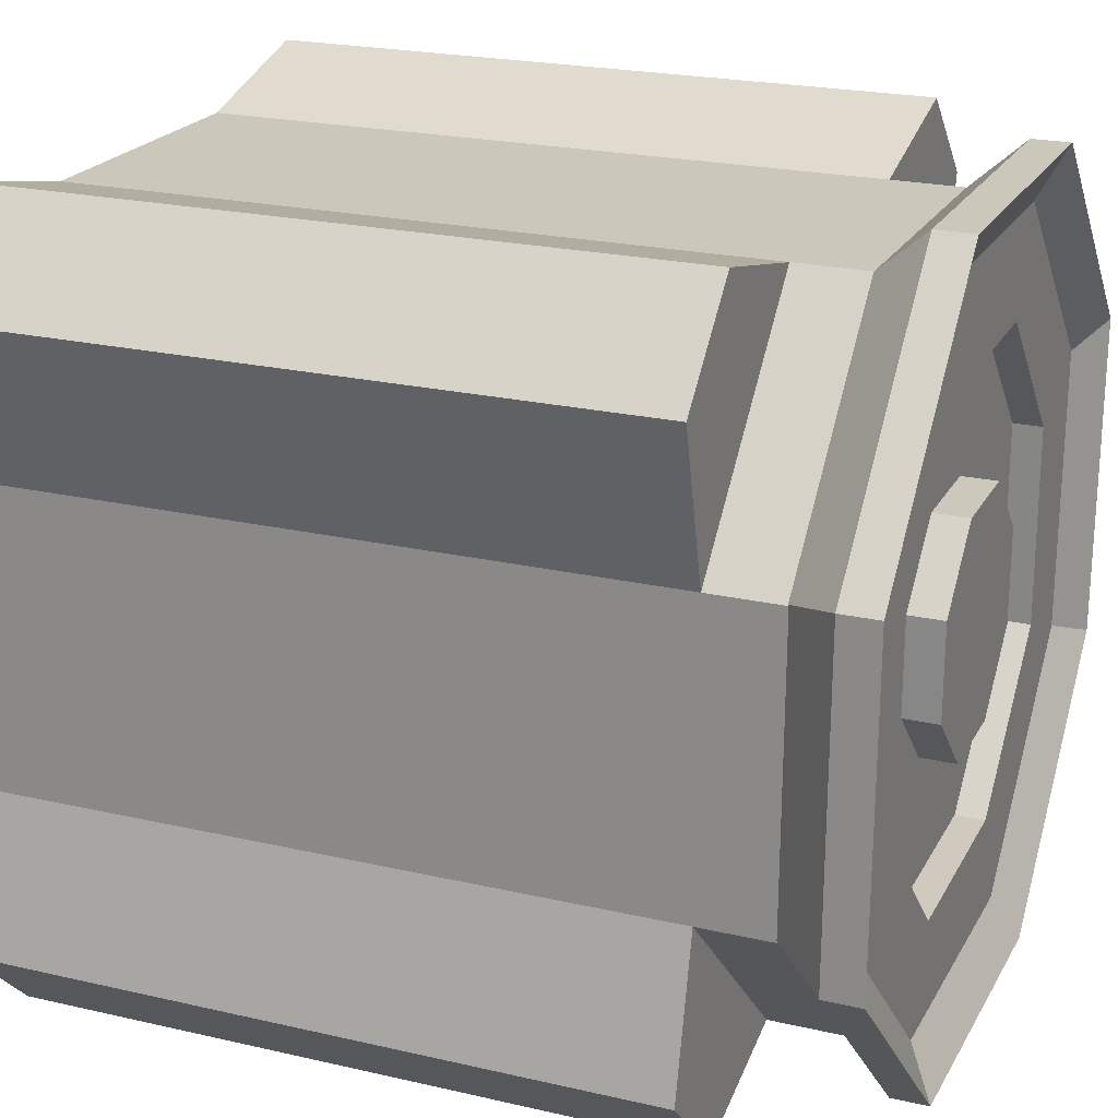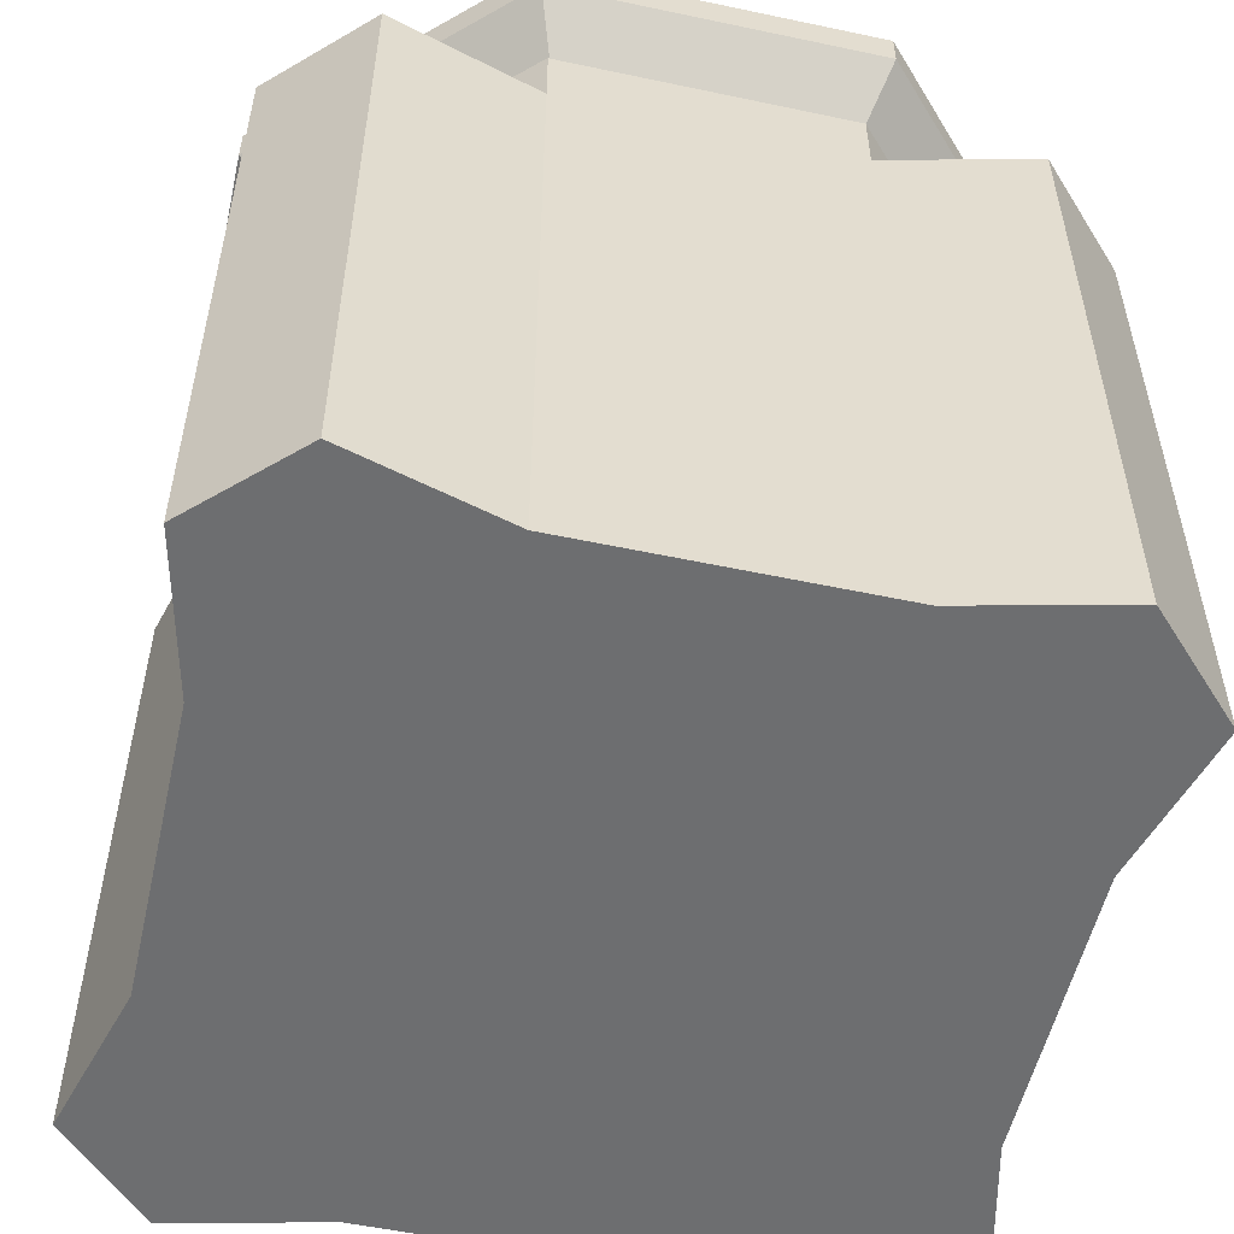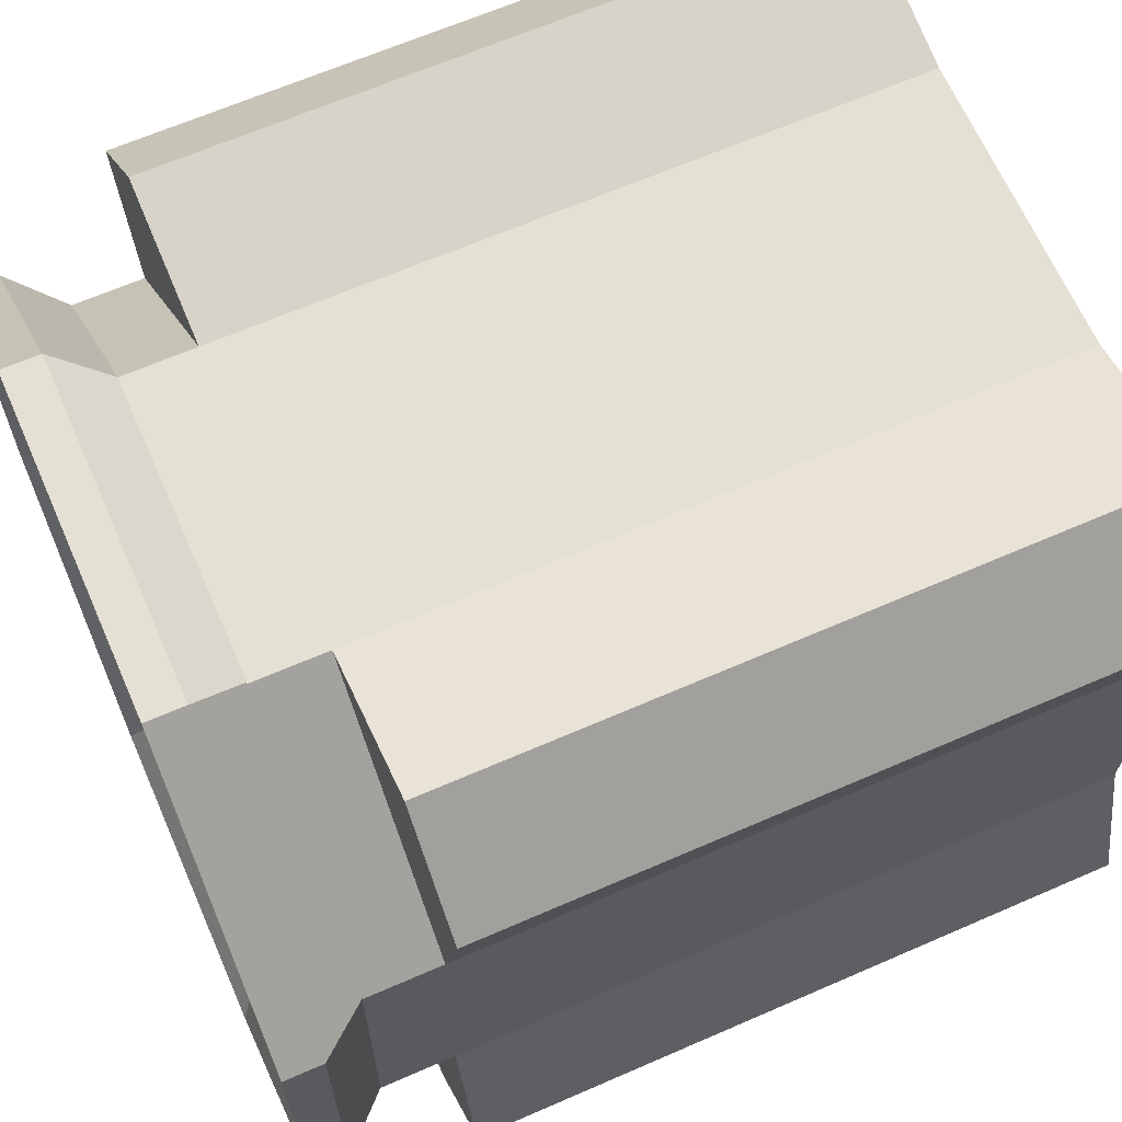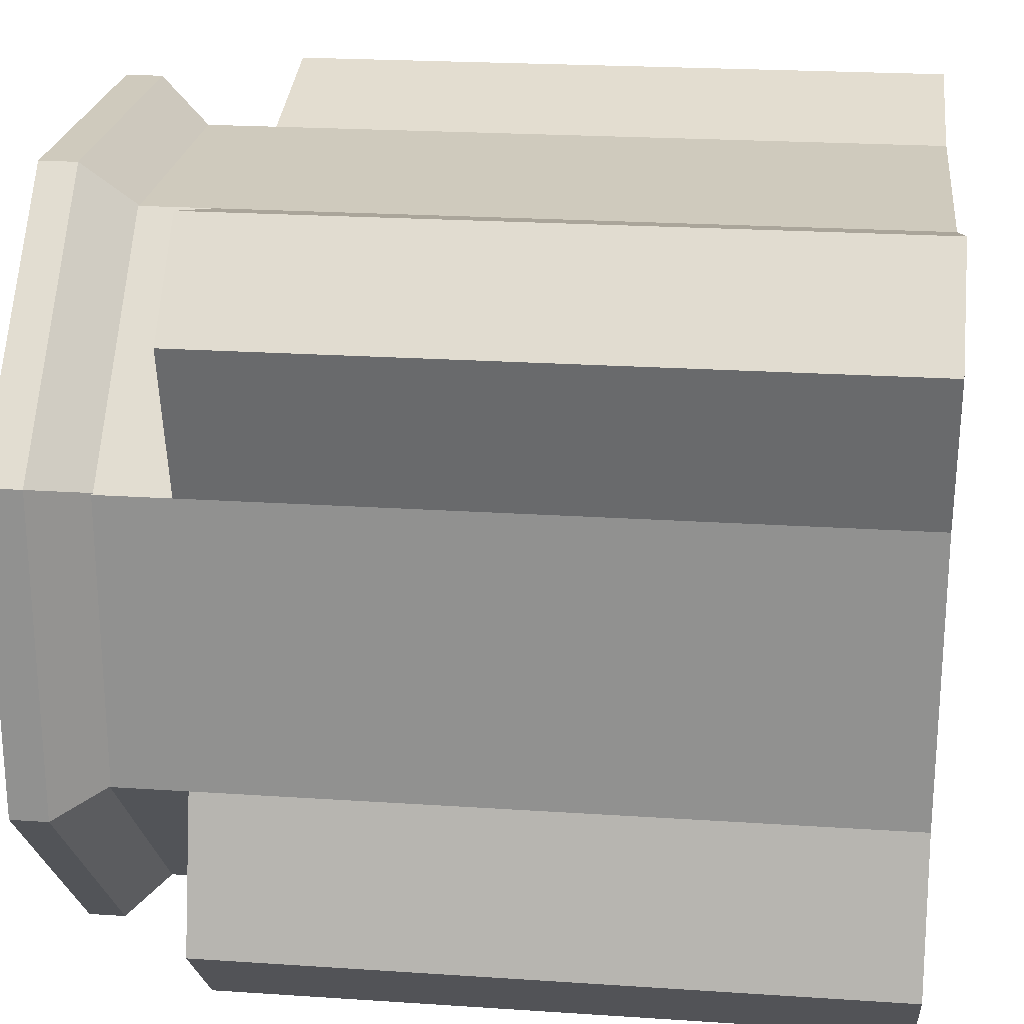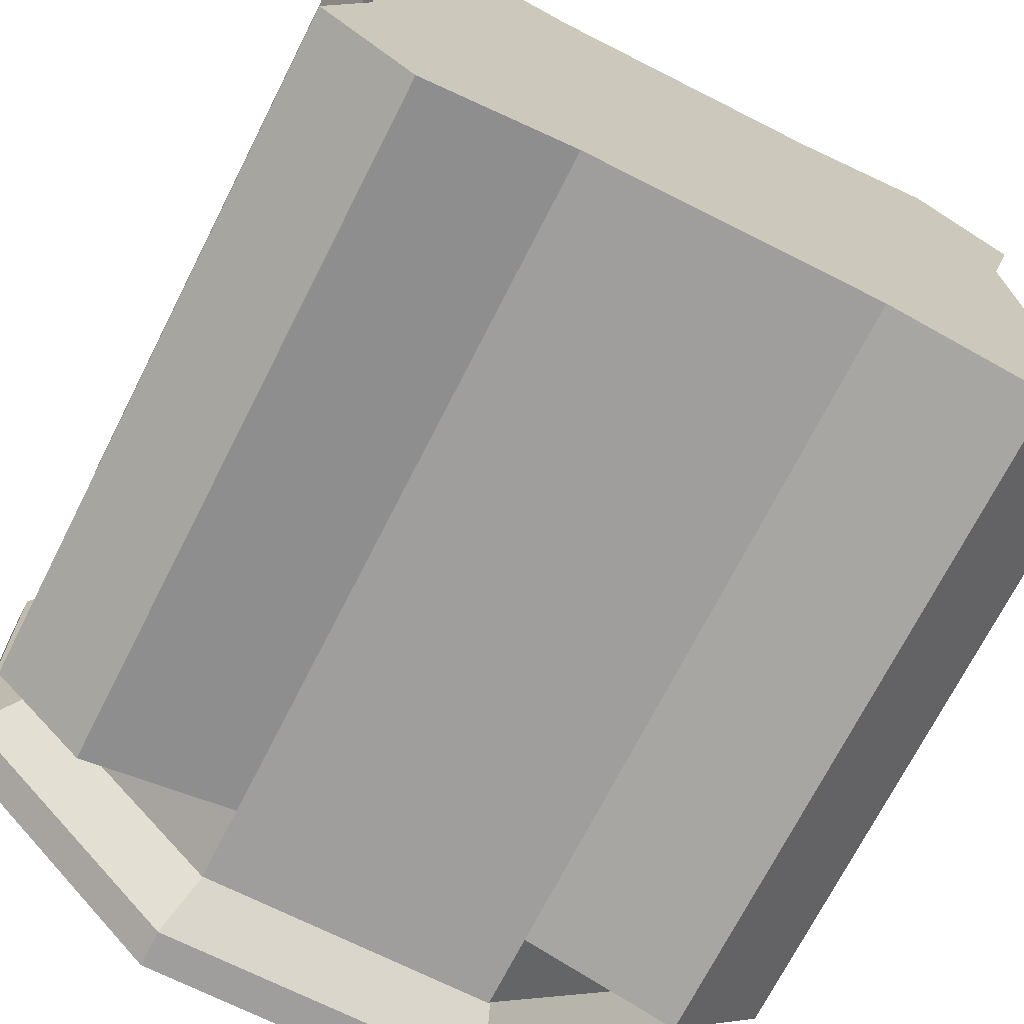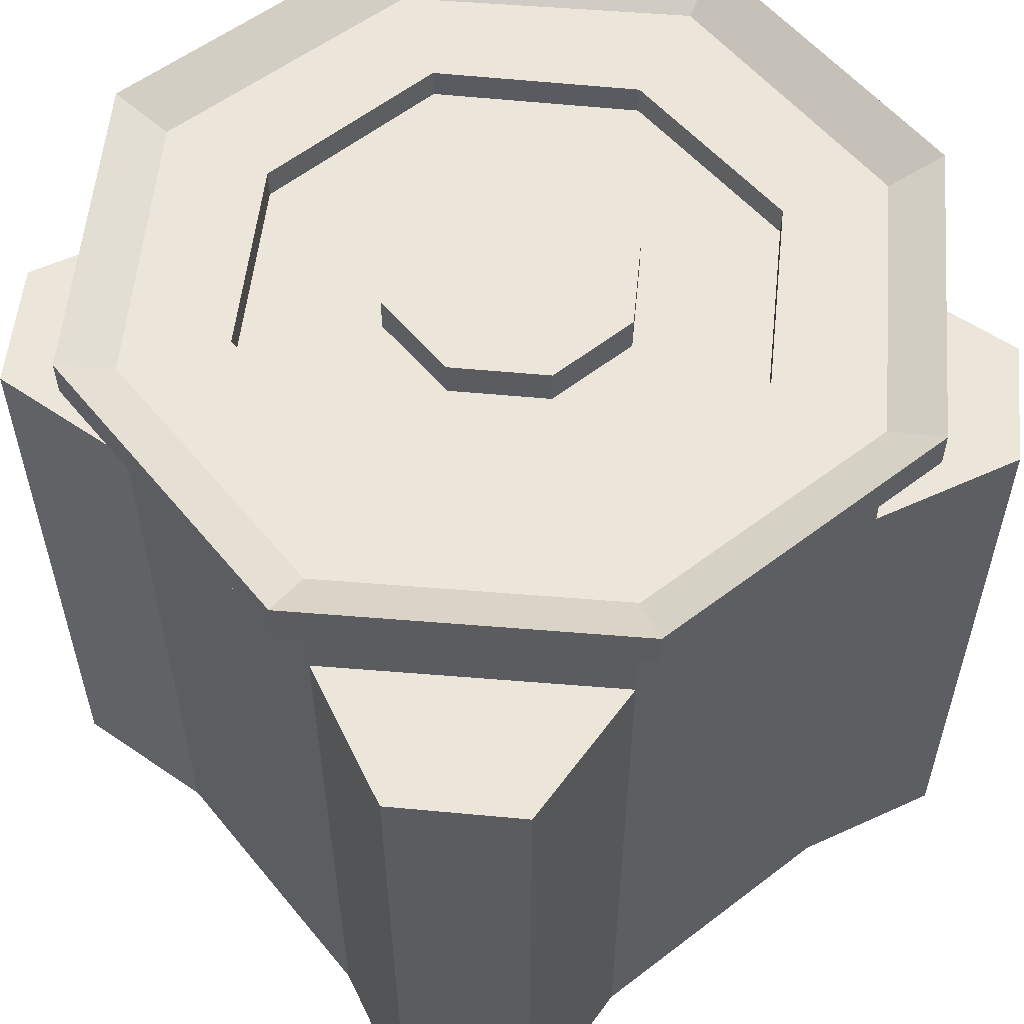
<metadata>
{"format":"obj","ext":"obj","renderer":"f3d","projection":"perspective","resolution":1024,"background":"white","views":[{"elev":22.2,"azim":111.9,"up":"+Z"},{"elev":-54.3,"azim":-13.4,"up":"+Y"},{"elev":65.2,"azim":-113.7,"up":"+Z"},{"elev":22.3,"azim":-83.4,"up":"+Z"},{"elev":-71.2,"azim":-26.9,"up":"+Z"},{"elev":56.0,"azim":-129.4,"up":"+Y"}]}
</metadata>
<code>
o container
v 0.09441 0.025 0.6659
v 0.3314 0.025 0.09368
v 0.6649 0.025 0.09775
v 0.9036 0.025 0.3307
v 0.8995 0.025 0.6642
v 0.6666 0.025 0.9029
v 0.3331 0.025 0.8988
v 0.499 0.025 0.4983
v 0.09847 0.025 0.3324
v 0.09441 0.8897 0.6659
v 0.3314 0.8897 0.09368
v 0.6649 0.8897 0.09775
v 0.9036 0.8897 0.3307
v 0.8995 0.8897 0.6642
v 0.6666 0.8897 0.9029
v 0.3331 0.8897 0.8988
v 0.09847 0.8897 0.3324
v 0.1425 -0 0.03028
v 0.3236 -0 0.07486
v 0.03101 -0 0.1418
v 0.07984 -0 0.3247
v 0.1425 0.8077 0.03028
v 0.3236 0.8077 0.07486
v 0.07984 0.8077 0.3247
v 0.03101 0.8077 0.1418
v 0.03101 -0 0.8547
v 0.07559 -0 0.6737
v 0.1425 -0 0.9663
v 0.3254 1e-06 0.9174
v 0.03101 0.8077 0.8547
v 0.07559 0.8077 0.6737
v 0.3254 0.8077 0.9174
v 0.1425 0.8077 0.9663
v 0.8555 -0 0.9663
v 0.6744 1e-06 0.9217
v 0.967 -0 0.8547
v 0.9182 -0 0.6719
v 0.8555 0.8077 0.9663
v 0.6744 0.8077 0.9217
v 0.9182 0.8077 0.6719
v 0.967 0.8077 0.8547
v 0.967 -0 0.1418
v 0.9224 -0 0.3229
v 0.8555 -0 0.03028
v 0.6726 -0 0.07912
v 0.967 0.8077 0.1418
v 0.9224 0.8077 0.3229
v 0.6726 0.8077 0.07912
v 0.8555 0.8077 0.03028
v 0.6744 0.8964 0.9217
v 0.9182 0.8964 0.6719
v 0.9224 0.8964 0.3229
v 0.6726 0.8964 0.07912
v 0.07559 0.8964 0.6737
v 0.3254 0.8964 0.9174
v 0.3236 0.8964 0.07486
v 0.07984 0.8964 0.3247
v 0.3314 0.8077 0.09368
v 0.09847 0.8077 0.3324
v 0.3331 0.8077 0.8988
v 0.09441 0.8077 0.6659
v 0.9036 0.8077 0.3307
v 0.8995 0.8077 0.6642
v 0.6649 0.8077 0.09775
v 0.6666 0.8077 0.9029
f 58 11 17 59
f 60 61 10 16
f 61 59 17 10
f 62 63 14 13
f 58 64 12 11
f 65 60 16 15
f 65 15 14 63
f 62 13 12 64
f 4 3 8
f 19 23 48 45
f 56 23 24 57
f 20 21 24 25
f 19 18 22 23
f 30 33 32 31
f 28 29 32 33
f 27 26 30 31
f 27 31 24 21
f 50 39 40 51
f 36 37 40 41
f 35 34 38 39
f 33 30 26 28
f 46 49 48 47
f 44 45 48 49
f 43 42 46 47
f 49 46 42 44
f 3 2 8
f 42 43 45 44
f 32 29 35 39
f 40 37 43 47
f 14 15 50 51
f 38 41 40 39
f 16 55 50 15
f 16 10 54 55
f 52 47 48 53
f 12 13 52 53
f 22 25 24 23
f 17 11 56 57
f 13 14 51 52
f 32 55 54 31
f 17 57 54 10
f 11 12 53 56
f 25 22 18 20
f 41 38 34 36
f 2 9 8
f 9 1 8
f 1 7 8
f 6 8 7
f 6 5 8
f 5 4 8
f 52 51 40 47
f 53 48 23 56
f 54 57 24 31
f 50 55 32 39
f 35 29 19 45
f 45 43 37 35
f 27 21 19 29
f 18 19 21 20
f 26 27 29 28
f 34 35 37 36
f 4 62 64 3
f 6 65 63 5
f 6 7 60 65
f 2 3 64 58
f 4 5 63 62
f 1 9 59 61
f 7 1 61 60
f 2 58 59 9
o lid
v 0.4426 0.9725 0.3614
v 0.5574 0.9725 0.3614
v 0.6386 0.9725 0.4426
v 0.6386 0.9725 0.5574
v 0.5574 0.9725 0.6386
v 0.4426 0.9725 0.6386
v 0.3614 0.9725 0.5574
v 0.3614 0.9725 0.4426
v 0.3795 0.9305 0.209
v 0.6218 0.9305 0.206
v 0.791 0.9305 0.3795
v 0.794 0.9305 0.6218
v 0.6205 0.9305 0.791
v 0.3782 0.9305 0.794
v 0.209 0.9305 0.6205
v 0.206 0.9305 0.3782
v 0.3278 0.9659 0.08425
v 0.6705 0.9659 0.08843
v 0.9157 0.9659 0.3278
v 0.9116 0.9659 0.6705
v 0.6722 0.9659 0.9157
v 0.3295 0.9659 0.9116
v 0.08425 0.9659 0.6722
v 0.08843 0.9659 0.3295
v 0.794 0.9659 0.6218
v 0.3782 0.9659 0.794
v 0.6205 0.9659 0.791
v 0.209 0.9659 0.6205
v 0.791 0.9659 0.3795
v 0.6218 0.9659 0.206
v 0.206 0.9659 0.3782
v 0.3795 0.9659 0.209
v 0.5574 0.9305 0.6386
v 0.6386 0.9305 0.5574
v 0.3614 0.9305 0.4426
v 0.4426 0.9305 0.3614
v 0.6386 0.9305 0.4426
v 0.5574 0.9305 0.3614
v 0.4426 0.9305 0.6386
v 0.3614 0.9305 0.5574
v 0.695 0.997 0.02919
v 0.303 0.997 0.02441
v 0.9756 0.997 0.303
v 0.6722 0.8854 0.9157
v 0.9116 0.8854 0.6705
v 0.9157 0.8854 0.3278
v 0.6705 0.8854 0.08843
v 0.08425 0.8854 0.6722
v 0.3295 0.8854 0.9116
v 0.3278 0.8854 0.08425
v 0.08843 0.8854 0.3295
v 0.697 0.997 0.9756
v 0.305 0.997 0.9708
v 0.02441 0.997 0.697
v 0.02919 0.997 0.305
v 0.697 0.9522 0.9756
v 0.305 0.9522 0.9708
v 0.695 0.9522 0.02919
v 0.303 0.9522 0.02441
v 0.9756 0.9522 0.303
v 0.9708 0.9522 0.695
v 0.9708 0.997 0.695
v 0.02441 0.9522 0.697
v 0.02919 0.9522 0.305
v 0.5 0.9725 0.5
v 0.5 0.8854 0.5
f 110 111 125 126
f 88 89 120 119
f 120 107 124 129
f 116 113 128 129
f 74 75 95 97
f 75 76 94 95
f 76 77 90 94
f 77 78 92 90
f 78 79 91 92
f 79 80 93 91
f 80 81 96 93
f 81 74 97 96
f 74 101 103 75
f 119 118 87 88
f 107 120 89 82
f 108 125 123 106
f 79 104 105 80
f 101 66 67 103
f 101 100 73 66
f 72 73 100 105
f 71 72 105 104
f 70 71 104 98
f 69 70 98 99
f 68 69 99 102
f 67 68 102 103
f 73 72 130
f 119 128 122 118
f 81 100 101 74
f 86 87 118 117
f 83 84 108 106
f 117 127 85 86
f 114 131 109
f 118 122 121 117
f 108 127 126 125
f 107 106 123 124
f 120 129 128 119
f 126 121 109 110
f 129 124 115 116
f 84 85 127 108
f 82 83 106 107
f 128 113 114 122
f 117 121 126 127
f 114 109 121 122
f 112 115 124 123
f 112 123 125 111
f 80 105 100 81
f 75 103 102 76
f 76 102 99 77
f 77 99 98 78
f 78 98 104 79
f 86 92 91 87
f 92 86 85 90
f 90 85 84 94
f 94 84 83 95
f 82 97 95 83
f 96 97 82 89
f 88 93 96 89
f 93 88 87 91
f 131 110 109
f 131 111 110
f 131 112 111
f 131 115 112
f 131 116 115
f 116 131 113
f 131 114 113
f 71 130 72
f 71 70 130
f 70 69 130
f 69 68 130
f 68 67 130
f 67 66 130
f 73 130 66

</code>
